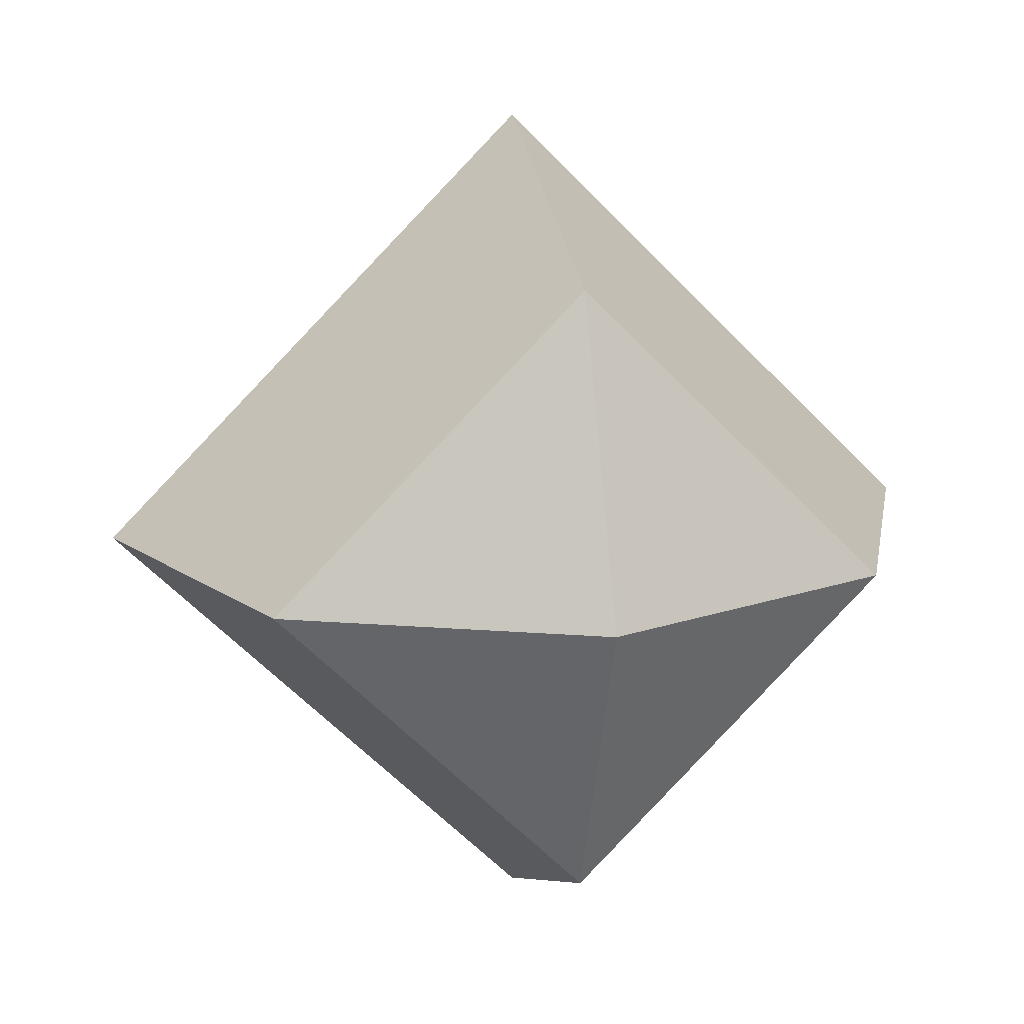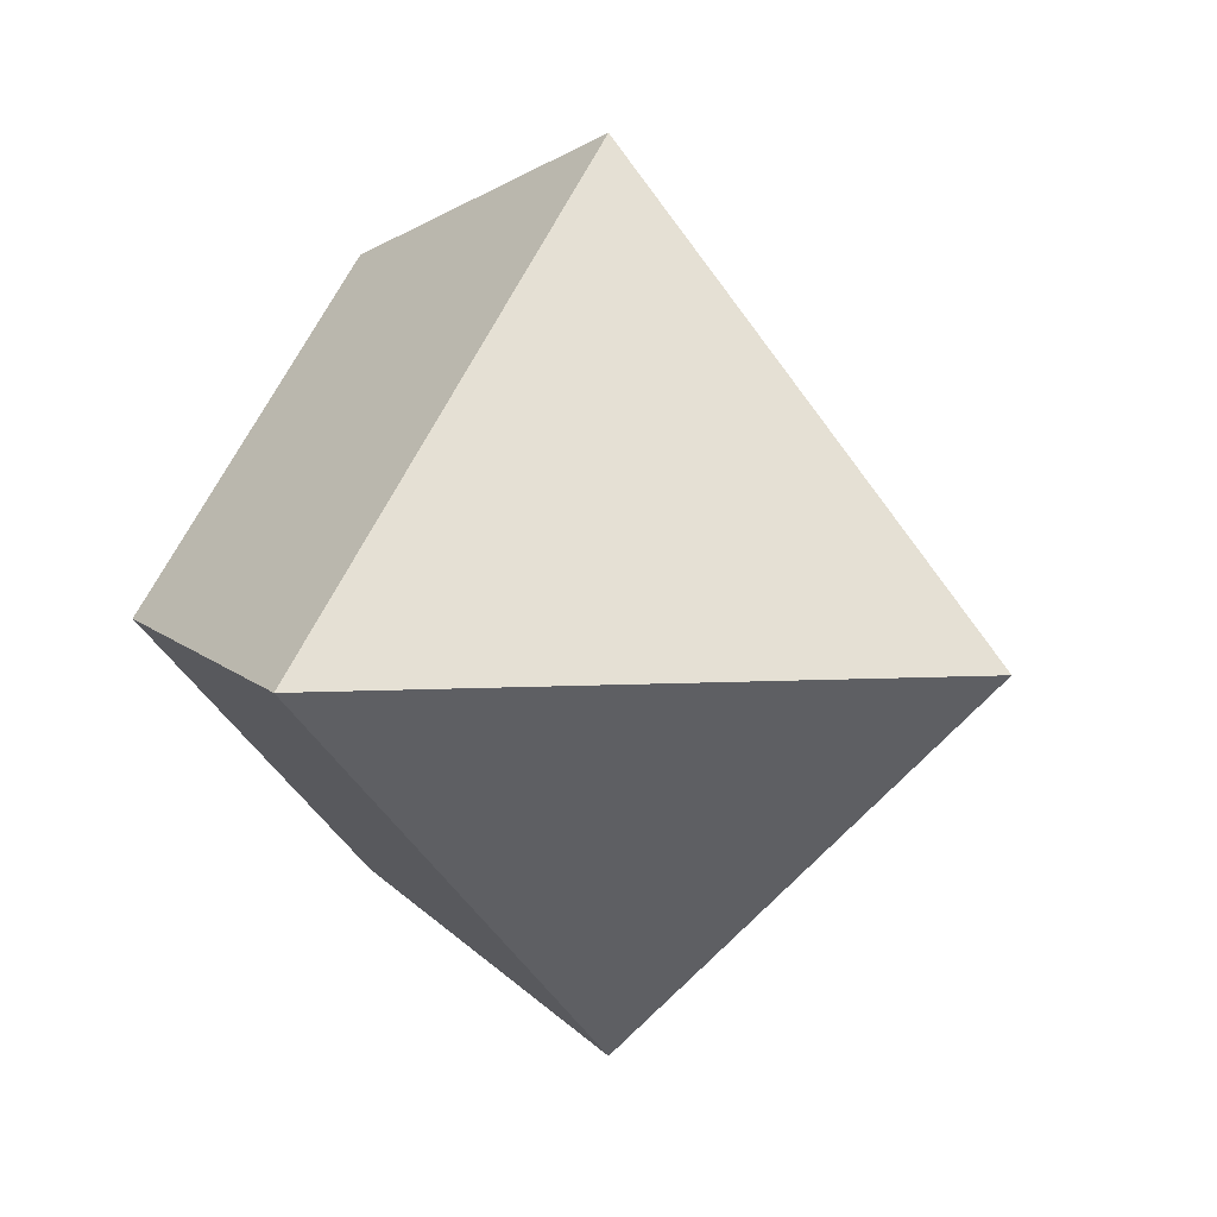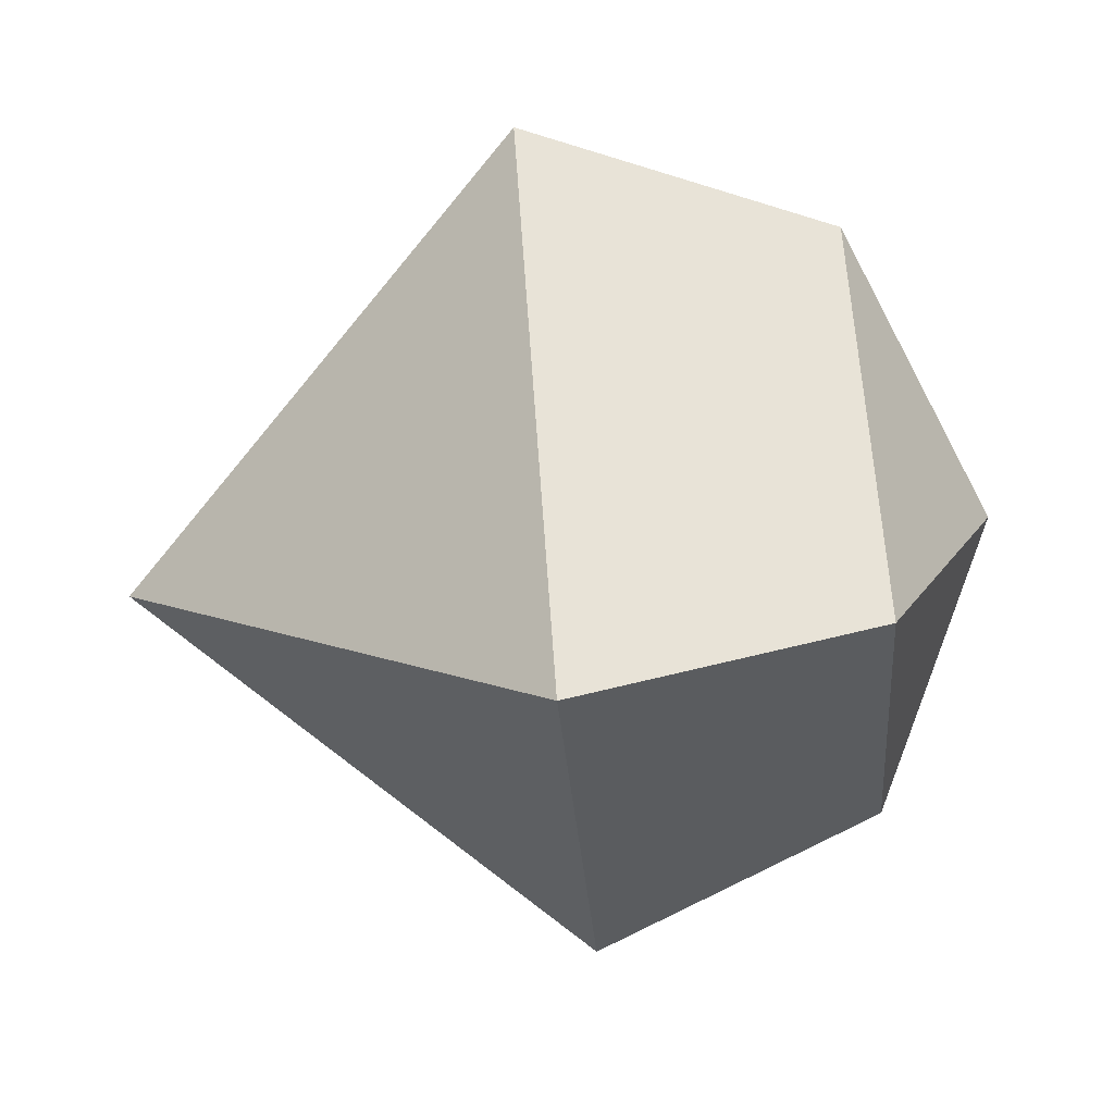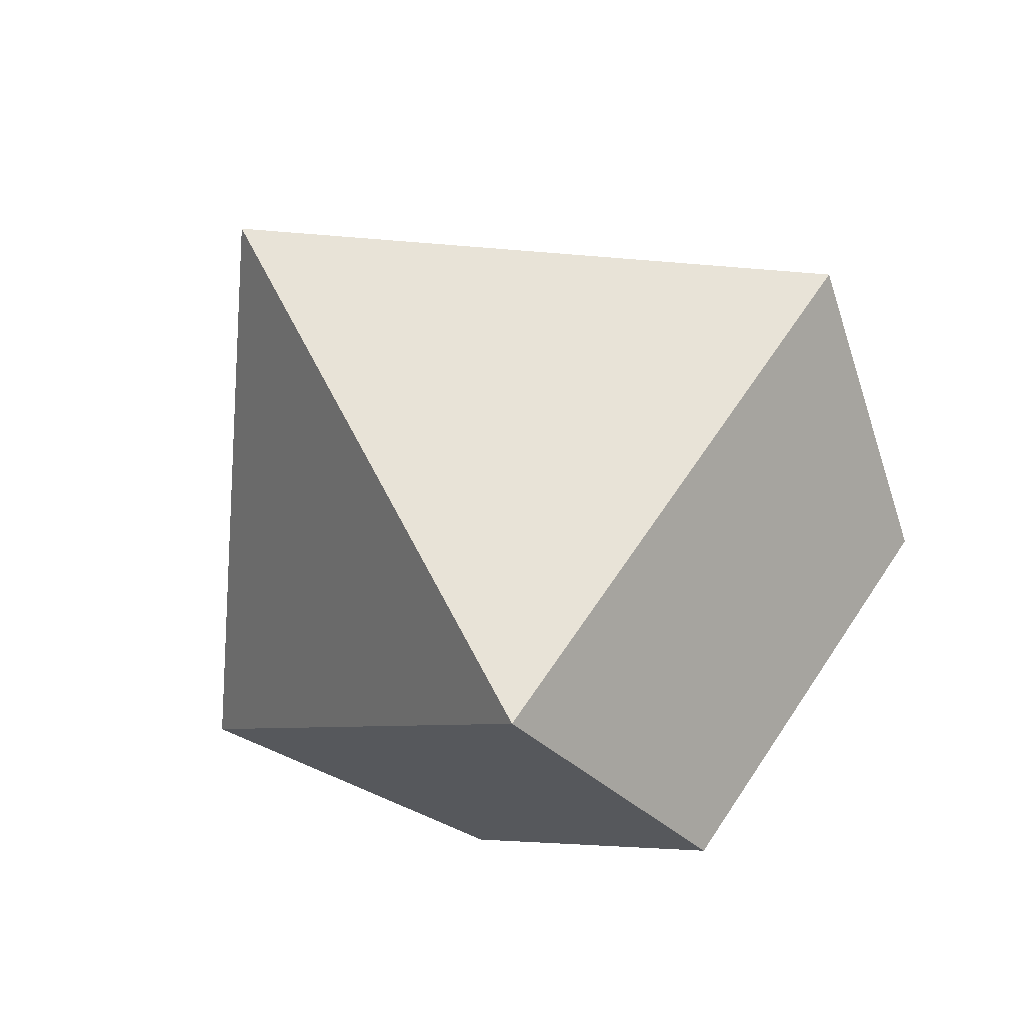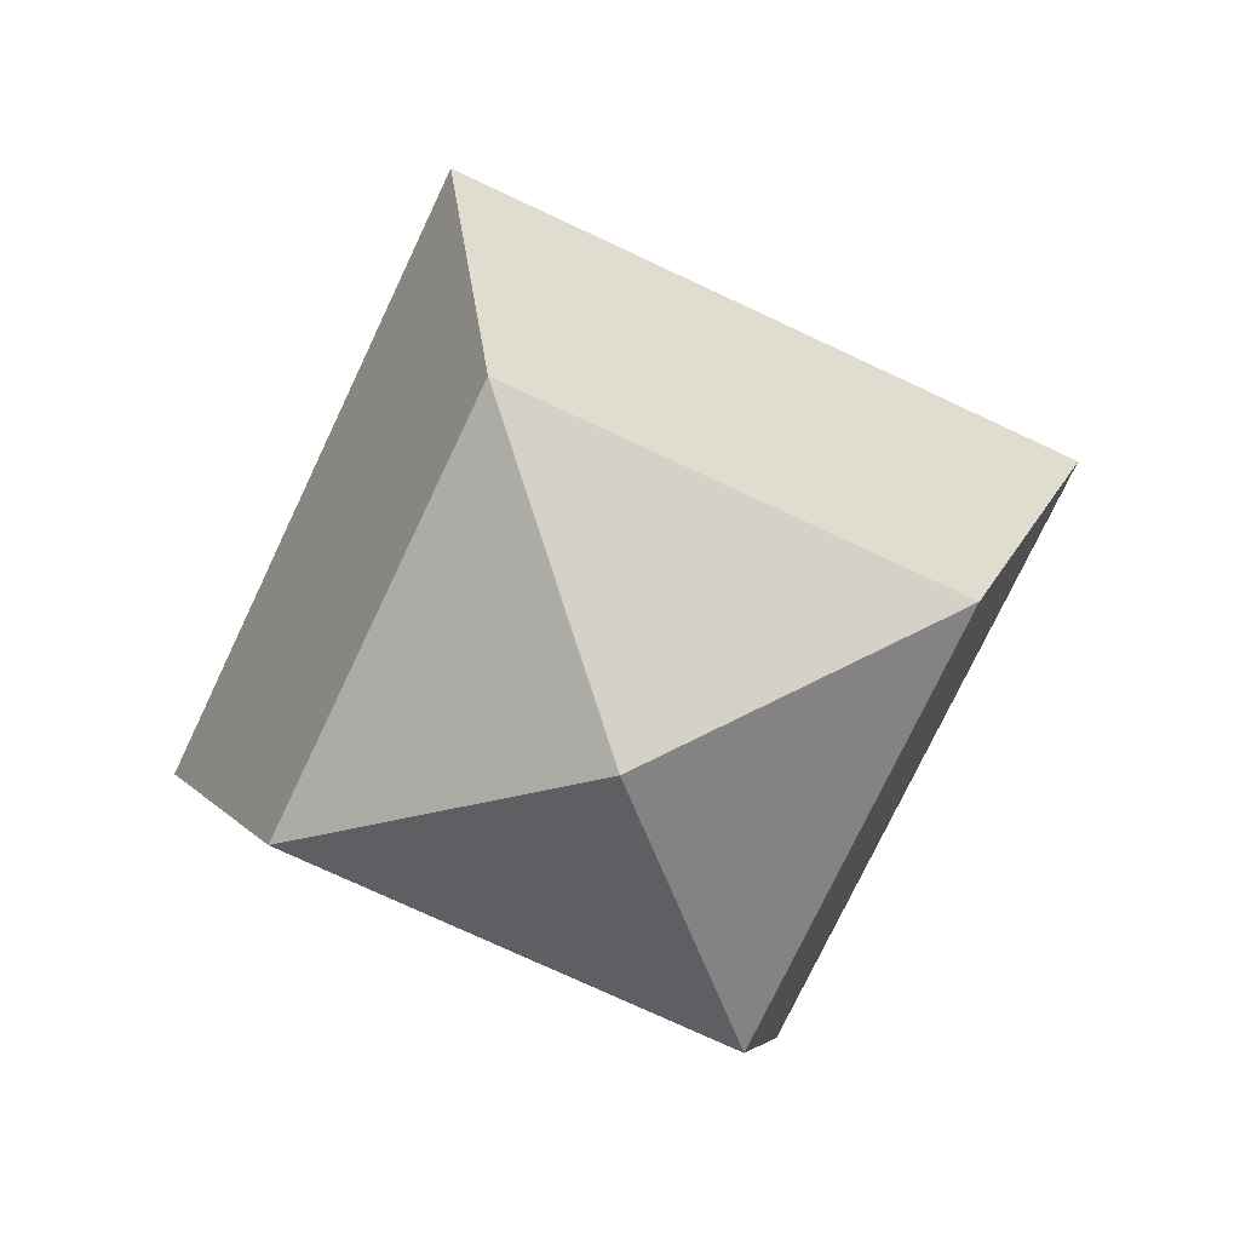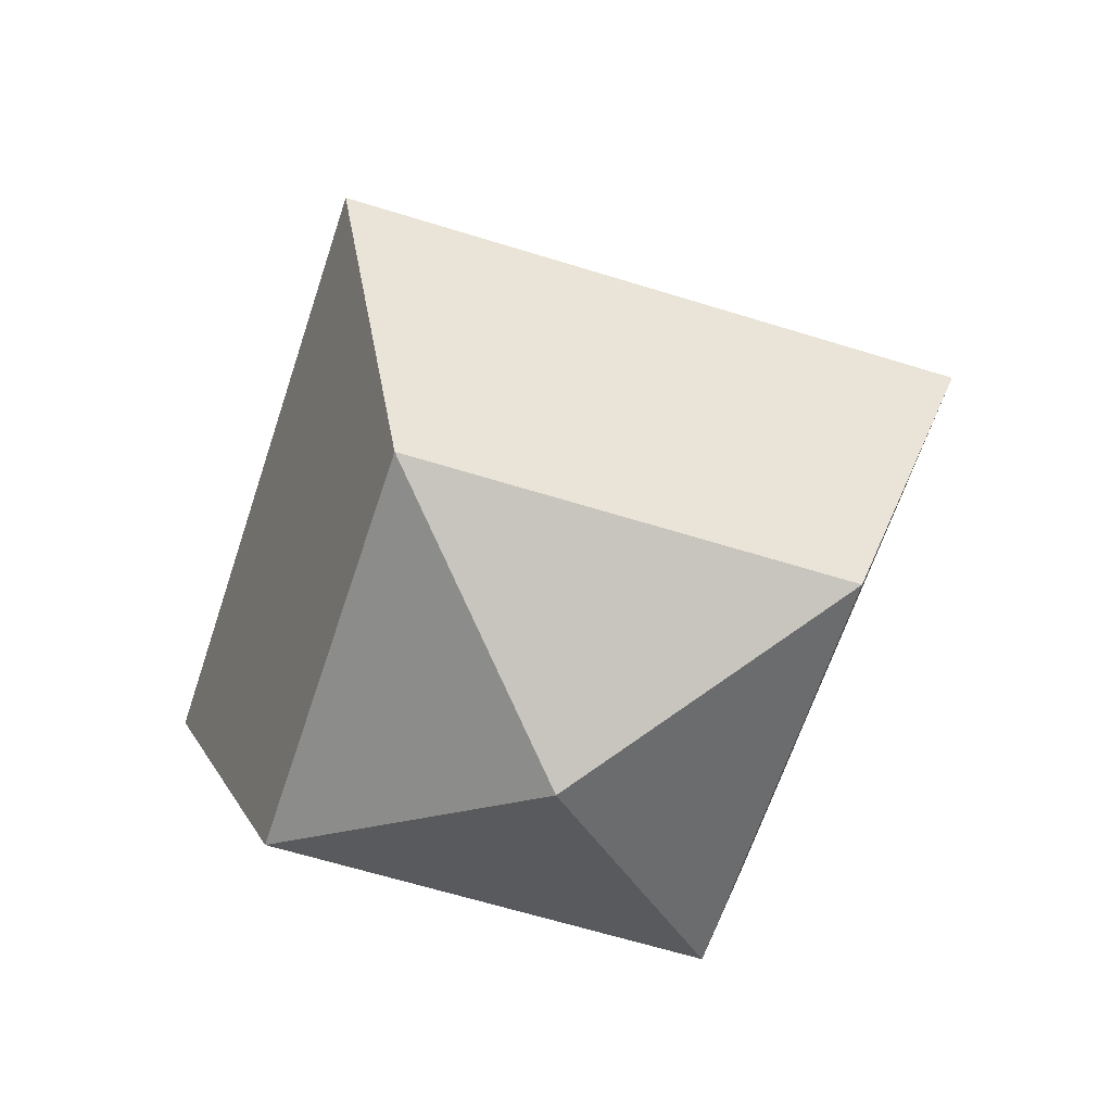
<metadata>
{"format":"obj","ext":"obj","renderer":"f3d","projection":"perspective","resolution":1024,"background":"white","views":[{"elev":16.2,"azim":-13.1,"up":"+Z"},{"elev":11.8,"azim":129.0,"up":"+Z"},{"elev":-73.4,"azim":-84.5,"up":"+Z"},{"elev":-62.4,"azim":-139.8,"up":"+Z"},{"elev":-73.9,"azim":-160.2,"up":"+Y"},{"elev":-61.1,"azim":-62.8,"up":"+Y"}]}
</metadata>
<code>
v -0 -0.5 -0.5
v -0.5 -0.5 0
v 0 -0.5 0.5
v 0.5 -0.5 0
v 0 -0 -0.7071
v -0.7071 -0 -0
v -0 -0 0.7071
v 0.7071 -0 0
v 0 0.3536 -0.3536
v -0.3536 0.3536 -0
v -0 0.3536 0.3536
v 0.3536 0.3536 0
v 0 -0.7071 0
v 0 0.7071 0
f 1 2 6 5
f 2 3 7 6
f 3 4 8 7
f 4 1 5 8
f 5 6 10 9
f 6 7 11 10
f 7 8 12 11
f 8 5 9 12
f 2 1 13
f 3 2 13
f 4 3 13
f 1 4 13
f 9 10 14
f 10 11 14
f 11 12 14
f 12 9 14

</code>
